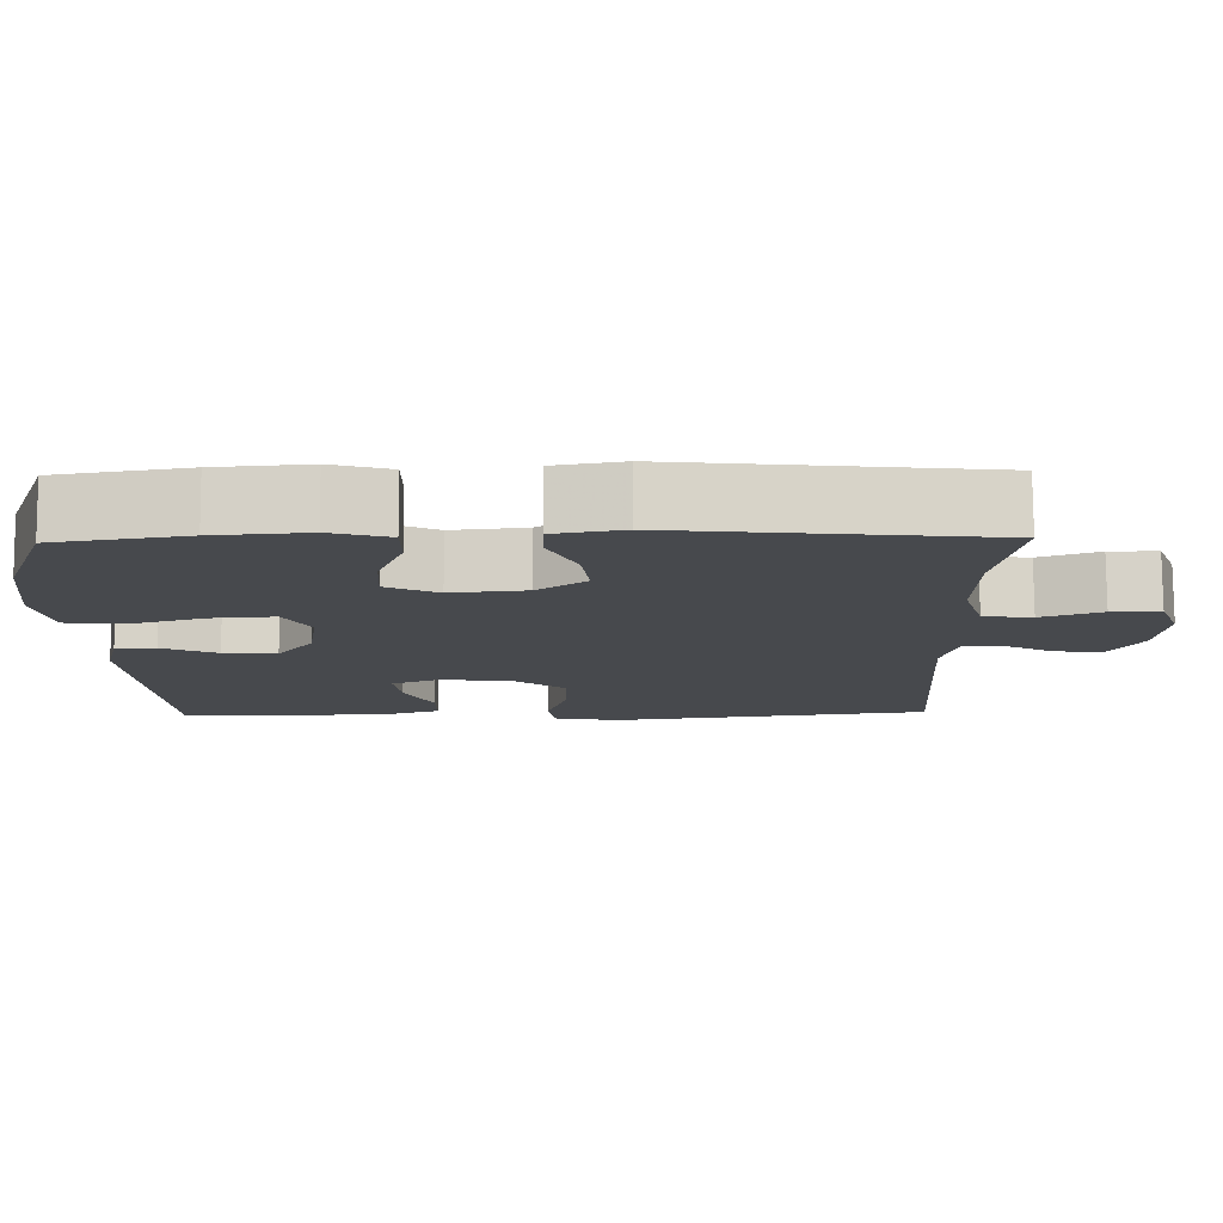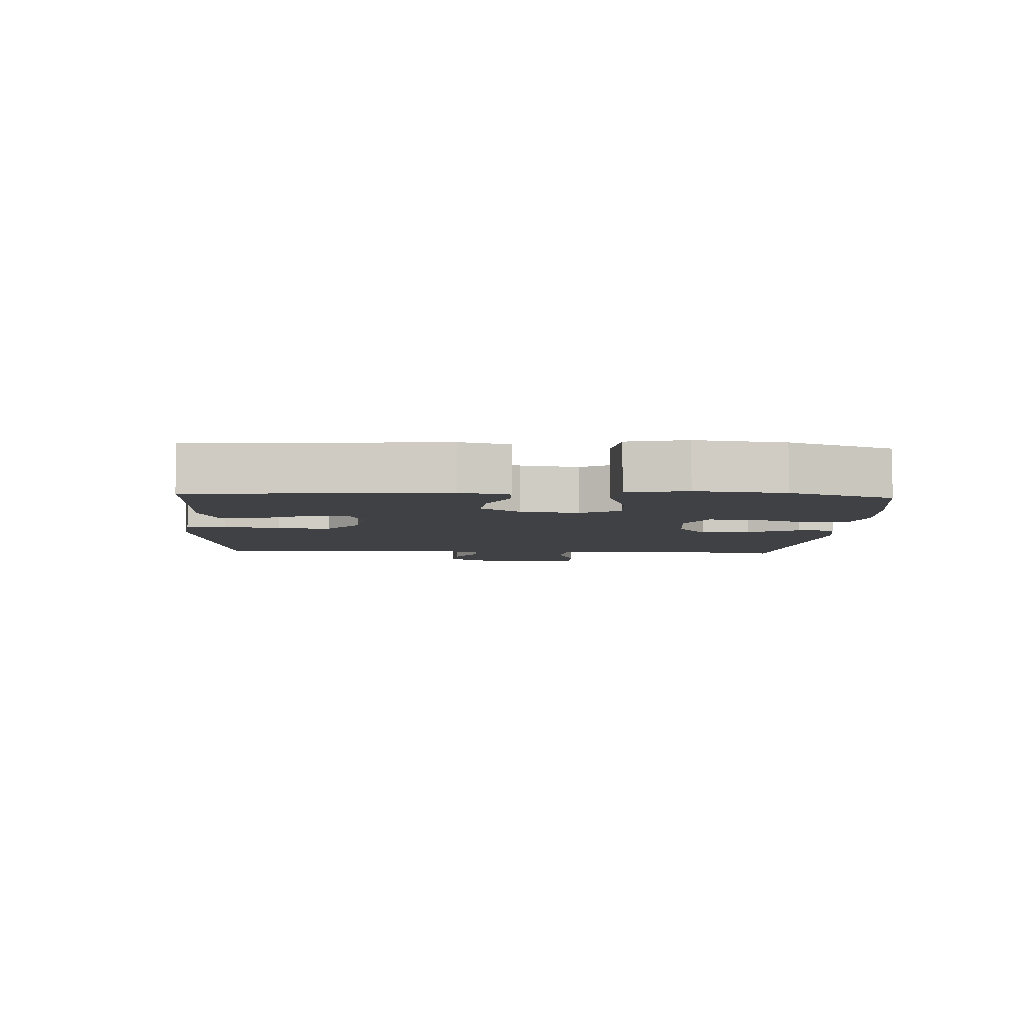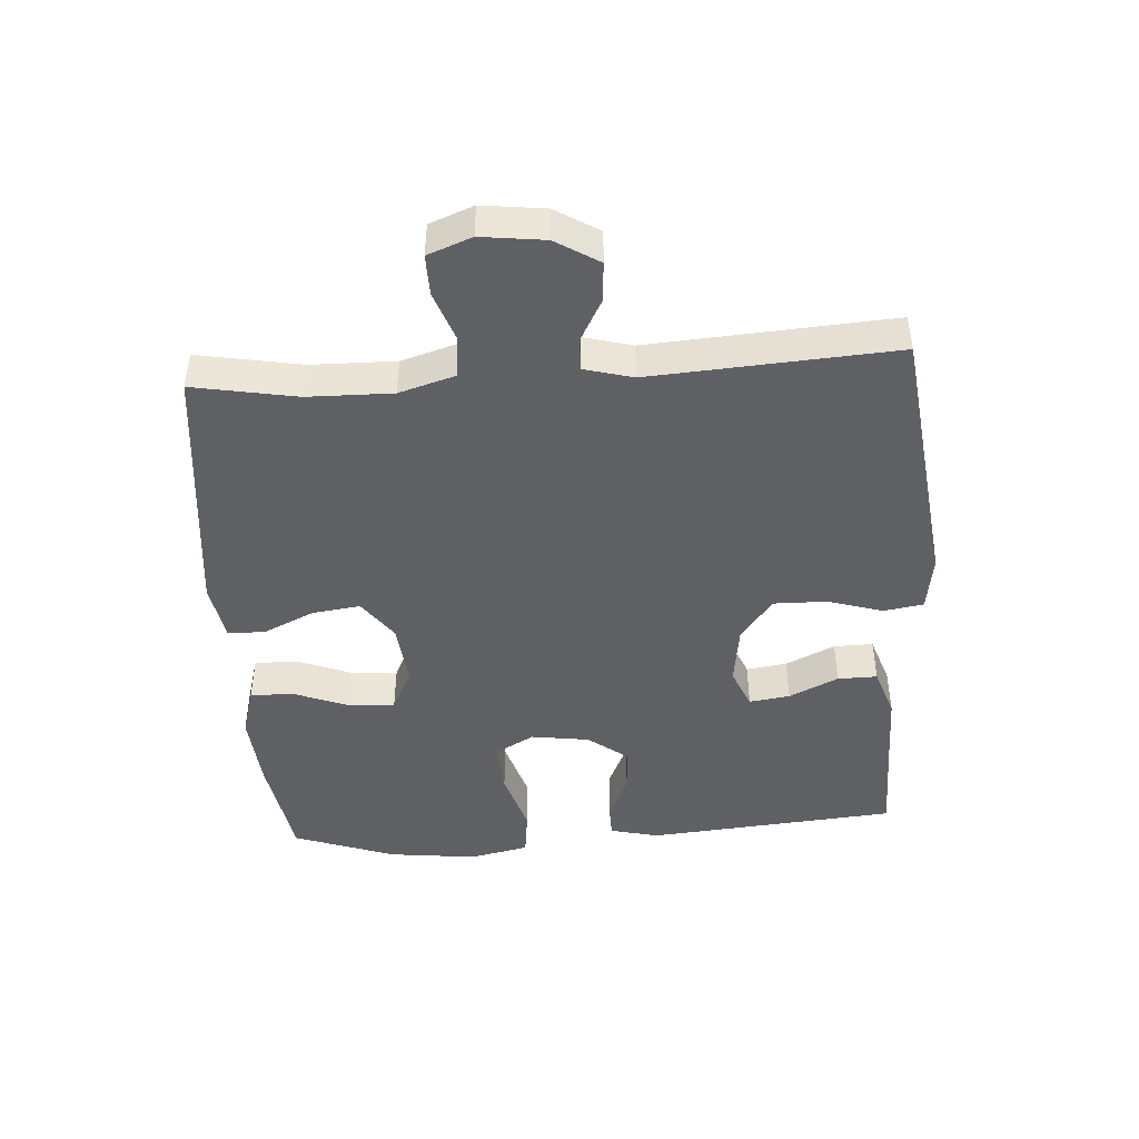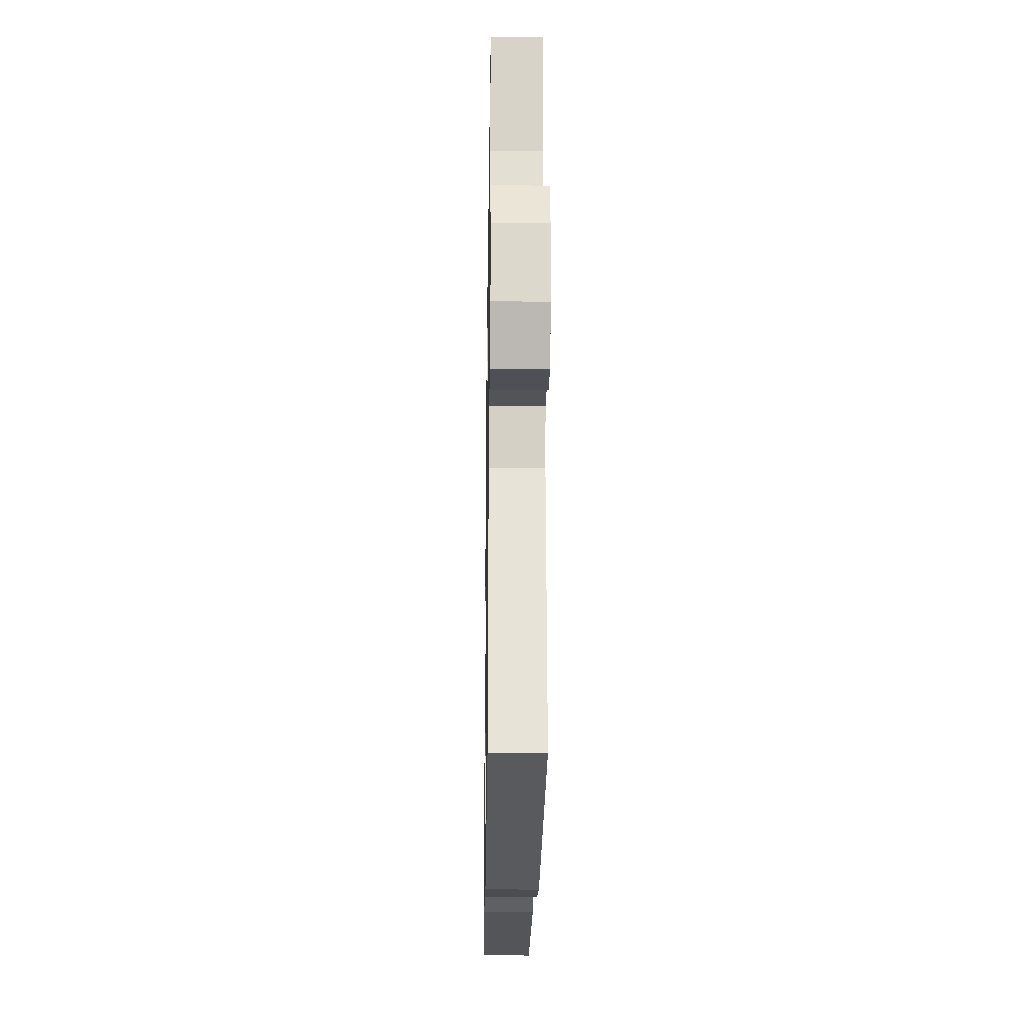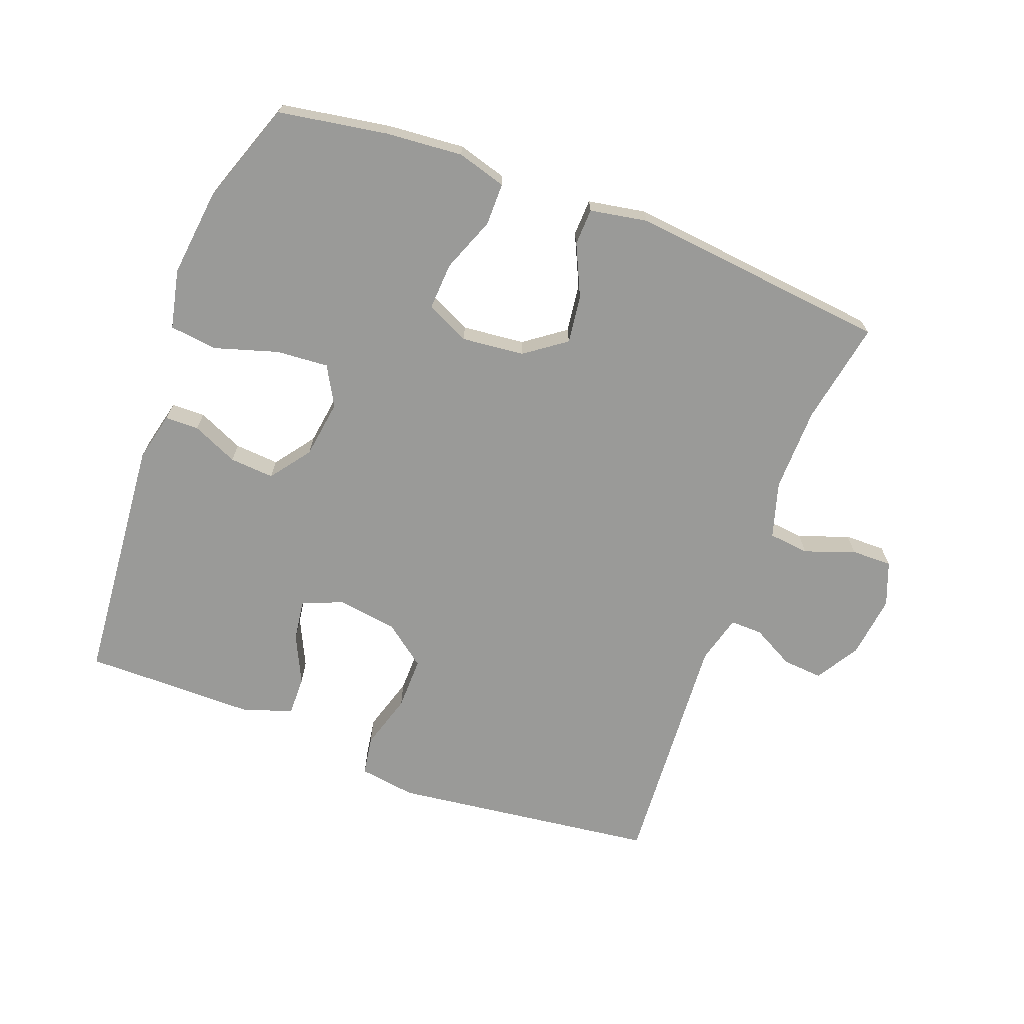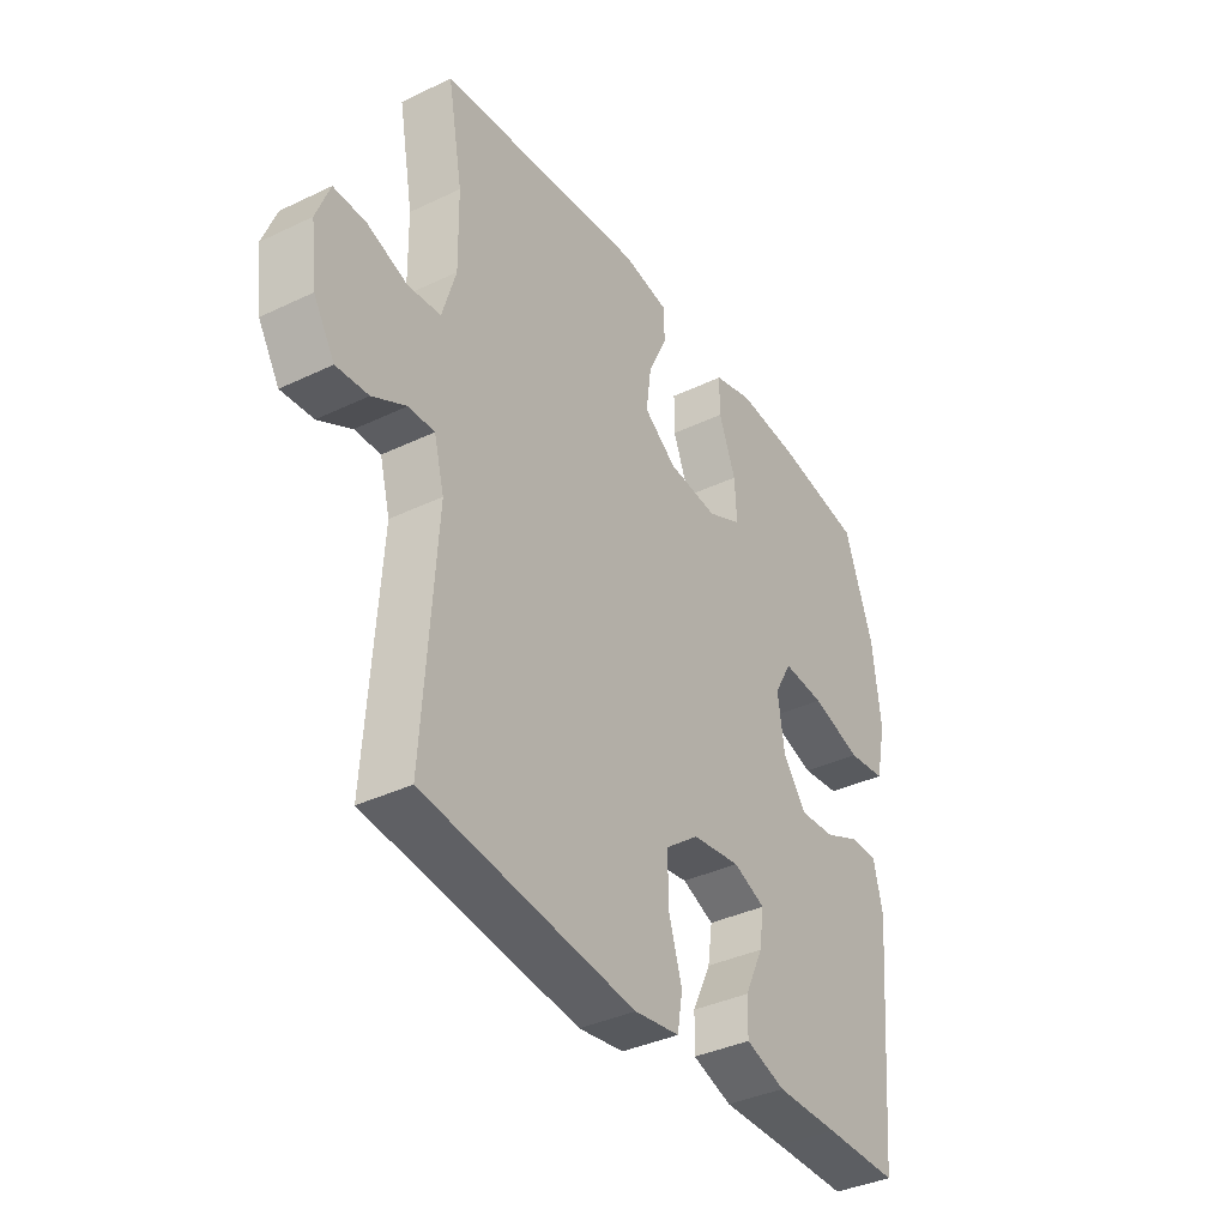
<metadata>
{"format":"obj","ext":"obj","renderer":"f3d","projection":"perspective","resolution":1024,"background":"white","views":[{"elev":77.9,"azim":-0.3,"up":"+Z"},{"elev":-5.7,"azim":-93.1,"up":"+Y"},{"elev":-45.3,"azim":93.8,"up":"+Y"},{"elev":-24.1,"azim":89.1,"up":"+Z"},{"elev":-69.2,"azim":-20.6,"up":"+Y"},{"elev":-37.3,"azim":121.6,"up":"+Z"}]}
</metadata>
<code>
v 0.5 0.07 0.5
v 0.471 0.07 0.34
v 0.469 0.07 0.209
v 0.495 0.07 0.122
v 0.558 0.07 0.115
v 0.636 0.07 0.143
v 0.699 0.07 0.144
v 0.725 0.07 0.076
v 0.713 0.07 -0.022
v 0.672 0.07 -0.089
v 0.61 0.07 -0.084
v 0.545 0.07 -0.049
v 0.495 0.07 -0.048
v 0.475 0.07 -0.123
v 0.5 0.07 -0.5
v 0.089 0.07 -0.552
v 0.001 0.07 -0.539
v -0.009 0.07 -0.478
v 0.017 0.07 -0.392
v 0.018 0.07 -0.31
v -0.047 0.07 -0.26
v -0.141 0.07 -0.247
v -0.203 0.07 -0.273
v -0.194 0.07 -0.336
v -0.158 0.07 -0.412
v -0.157 0.07 -0.473
v -0.234 0.07 -0.499
v -0.356 0.07 -0.499
v -0.5 0.07 -0.5
v -0.534 0.07 -0.113
v -0.516 0.07 -0.037
v -0.464 0.07 -0.036
v -0.393 0.07 -0.068
v -0.324 0.07 -0.073
v -0.278 0.07 -0.011
v -0.265 0.07 0.079
v -0.299 0.07 0.14
v -0.38 0.07 0.134
v -0.478 0.07 0.104
v -0.552 0.07 0.113
v -0.572 0.07 0.205
v -0.556 0.07 0.342
v -0.5 0.07 0.5
v -0.332 0.07 0.528
v -0.212 0.07 0.538
v -0.136 0.07 0.516
v -0.136 0.07 0.45
v -0.169 0.07 0.365
v -0.173 0.07 0.292
v -0.106 0.07 0.26
v -0.009 0.07 0.27
v 0.054 0.07 0.316
v 0.044 0.07 0.391
v 0.007 0.07 0.47
v 0.009 0.07 0.527
v 0.098 0.07 0.543
v 0.5 0 0.5
v 0.471 0 0.34
v 0.469 0 0.209
v 0.495 0 0.122
v 0.558 0 0.115
v 0.636 0 0.143
v 0.699 0 0.144
v 0.725 0 0.076
v 0.713 0 -0.022
v 0.672 0 -0.089
v 0.61 0 -0.084
v 0.545 0 -0.049
v 0.495 0 -0.048
v 0.475 0 -0.123
v 0.5 0 -0.5
v 0.089 0 -0.552
v 0.001 0 -0.539
v -0.009 0 -0.478
v 0.017 0 -0.392
v 0.018 0 -0.31
v -0.047 0 -0.26
v -0.141 0 -0.247
v -0.203 0 -0.273
v -0.194 0 -0.336
v -0.158 0 -0.412
v -0.157 0 -0.473
v -0.234 0 -0.499
v -0.356 0 -0.499
v -0.5 0 -0.5
v -0.534 0 -0.113
v -0.516 0 -0.037
v -0.464 0 -0.036
v -0.393 0 -0.068
v -0.324 0 -0.073
v -0.278 0 -0.011
v -0.265 0 0.079
v -0.299 0 0.14
v -0.38 0 0.134
v -0.478 0 0.104
v -0.552 0 0.113
v -0.572 0 0.205
v -0.556 0 0.342
v -0.5 0 0.5
v -0.332 0 0.528
v -0.212 0 0.538
v -0.136 0 0.516
v -0.136 0 0.45
v -0.169 0 0.365
v -0.173 0 0.292
v -0.106 0 0.26
v -0.009 0 0.27
v 0.054 0 0.316
v 0.044 0 0.391
v 0.007 0 0.47
v 0.009 0 0.527
v 0.098 0 0.543
f 53 54 55 56
f 52 53 56 1
f 51 52 1 2
f 45 46 47 48
f 45 48 49
f 44 45 49
f 43 44 49
f 42 43 49
f 41 42 49 50
f 38 39 40 41
f 37 38 41 50
f 30 31 32 33
f 28 29 30 33
f 28 33 34
f 27 28 34 35
f 24 25 26 27
f 23 24 27 35
f 16 17 18 19
f 14 15 16 19
f 13 14 19 20
f 9 10 11 12
f 9 12 13
f 8 9 13
f 5 6 7 8
f 4 5 8 13
f 3 4 13 20
f 51 2 3 20
f 36 37 50 51
f 22 23 35 36
f 21 22 36 51
f 20 21 51
f 112 111 110 109
f 57 112 109 108
f 58 57 108 107
f 104 103 102 101
f 105 104 101
f 105 101 100
f 105 100 99
f 105 99 98
f 106 105 98 97
f 97 96 95 94
f 106 97 94 93
f 89 88 87 86
f 89 86 85 84
f 90 89 84
f 91 90 84 83
f 83 82 81 80
f 91 83 80 79
f 75 74 73 72
f 75 72 71 70
f 76 75 70 69
f 68 67 66 65
f 69 68 65
f 69 65 64
f 64 63 62 61
f 69 64 61 60
f 76 69 60 59
f 76 59 58 107
f 107 106 93 92
f 92 91 79 78
f 107 92 78 77
f 107 77 76
f 1 57 58 2
f 2 58 59 3
f 3 59 60 4
f 4 60 61 5
f 5 61 62 6
f 6 62 63 7
f 7 63 64 8
f 8 64 65 9
f 9 65 66 10
f 10 66 67 11
f 11 67 68 12
f 12 68 69 13
f 13 69 70 14
f 14 70 71 15
f 15 71 72 16
f 16 72 73 17
f 17 73 74 18
f 18 74 75 19
f 19 75 76 20
f 20 76 77 21
f 21 77 78 22
f 22 78 79 23
f 23 79 80 24
f 24 80 81 25
f 25 81 82 26
f 26 82 83 27
f 27 83 84 28
f 28 84 85 29
f 29 85 86 30
f 30 86 87 31
f 31 87 88 32
f 32 88 89 33
f 33 89 90 34
f 34 90 91 35
f 35 91 92 36
f 36 92 93 37
f 37 93 94 38
f 38 94 95 39
f 39 95 96 40
f 40 96 97 41
f 41 97 98 42
f 42 98 99 43
f 43 99 100 44
f 44 100 101 45
f 45 101 102 46
f 46 102 103 47
f 47 103 104 48
f 48 104 105 49
f 49 105 106 50
f 50 106 107 51
f 51 107 108 52
f 52 108 109 53
f 53 109 110 54
f 54 110 111 55
f 55 111 112 56
f 56 112 57 1

</code>
